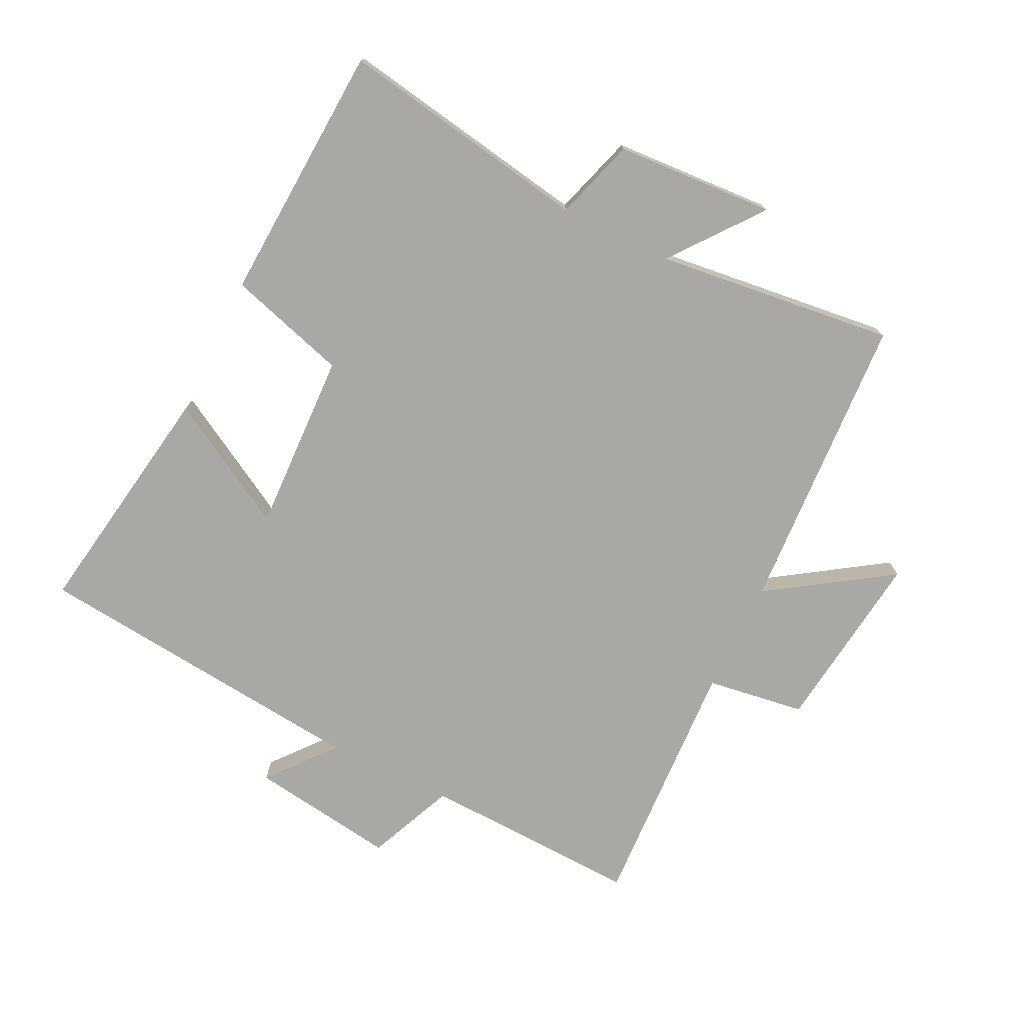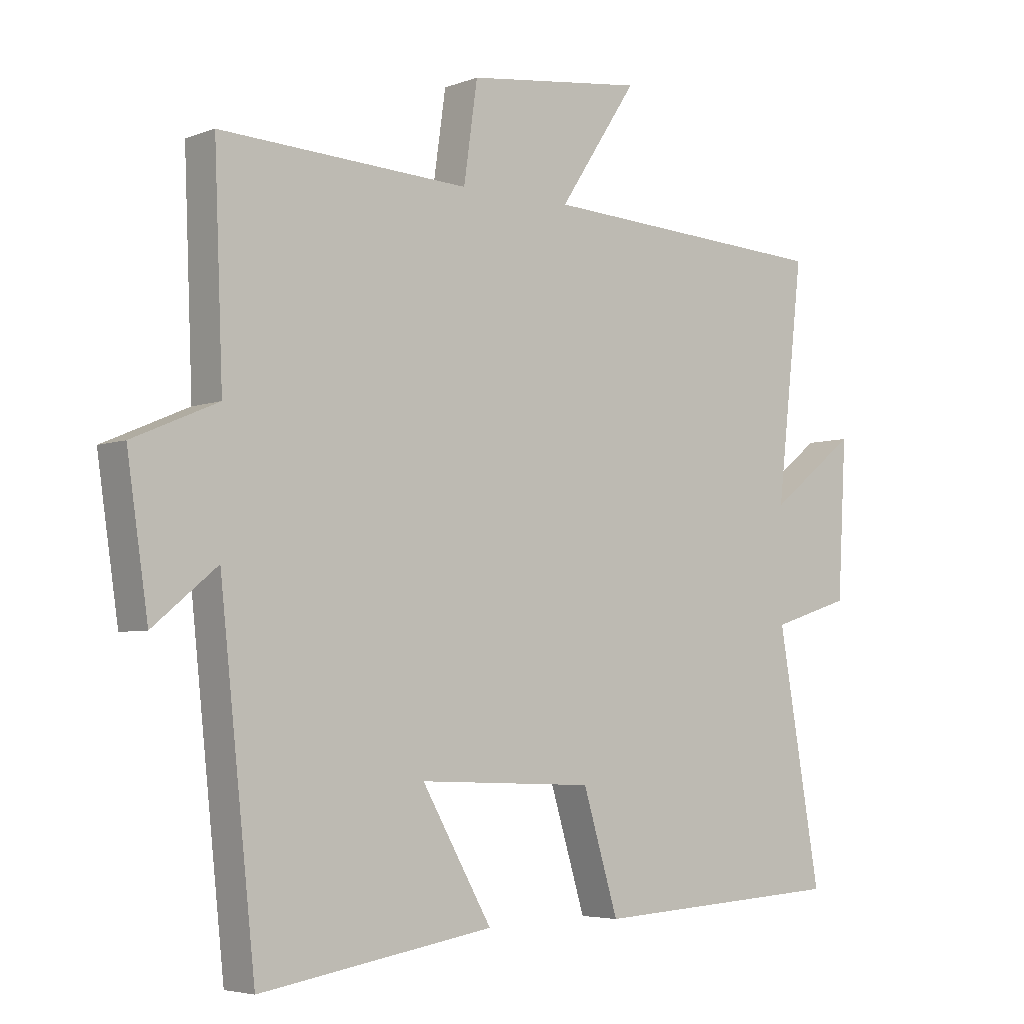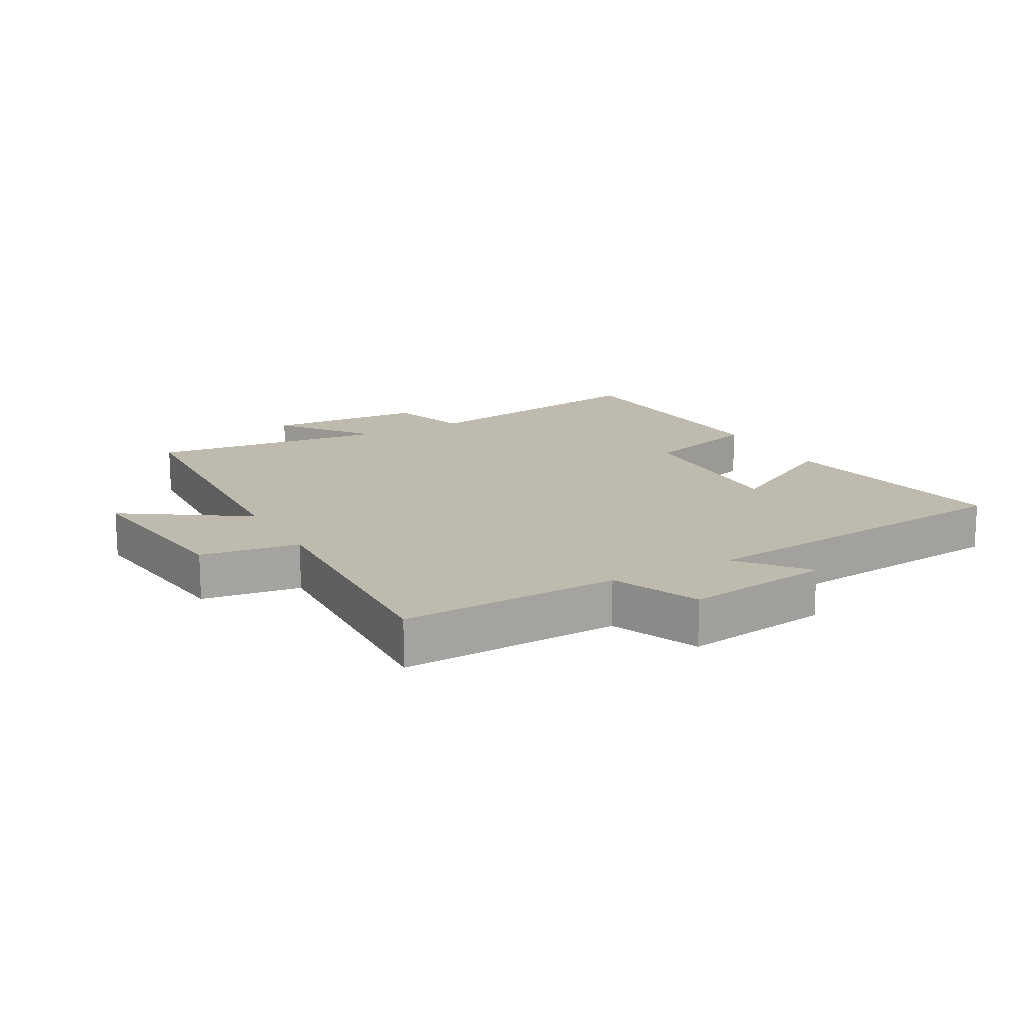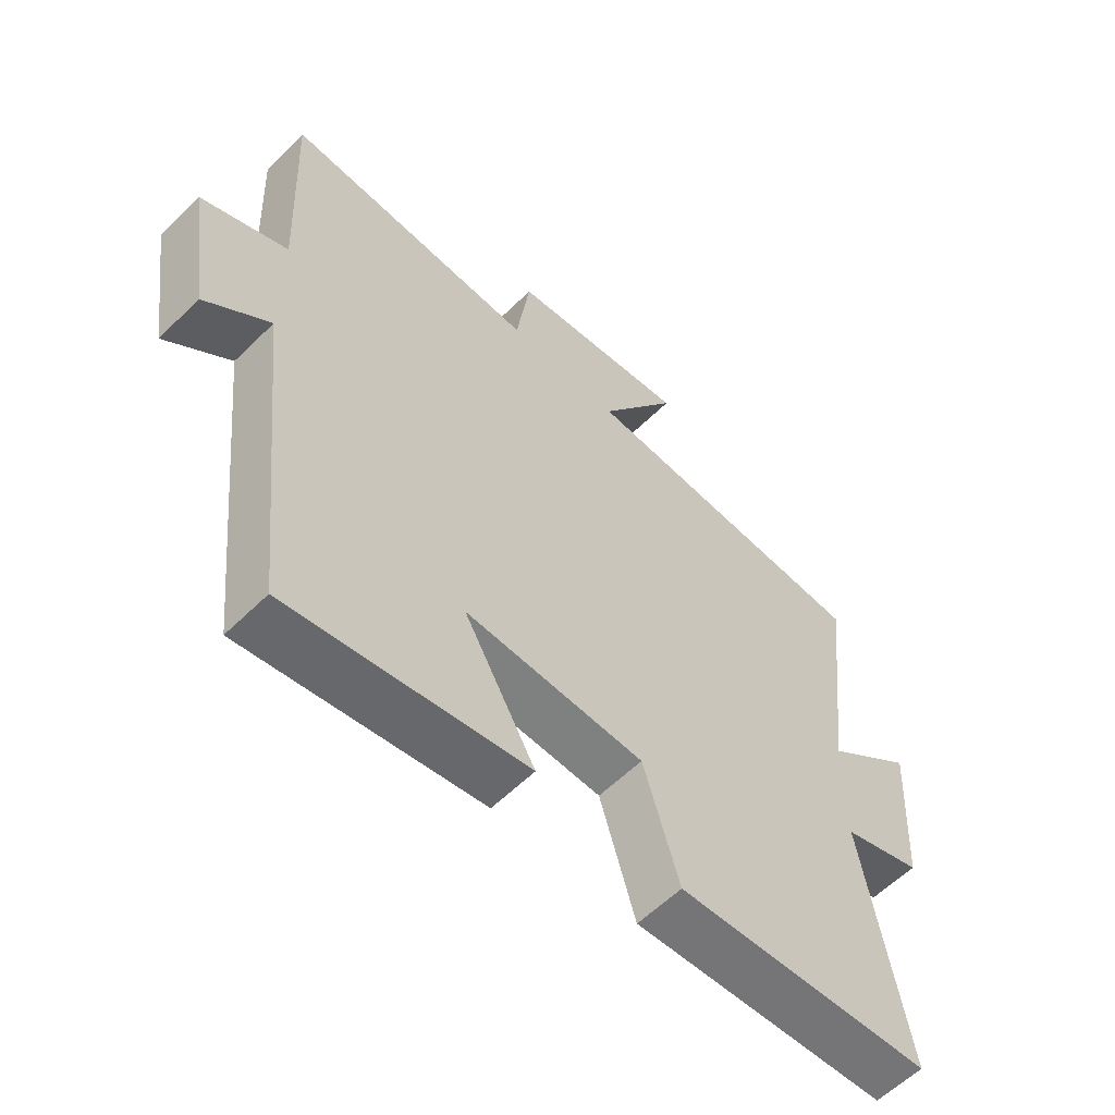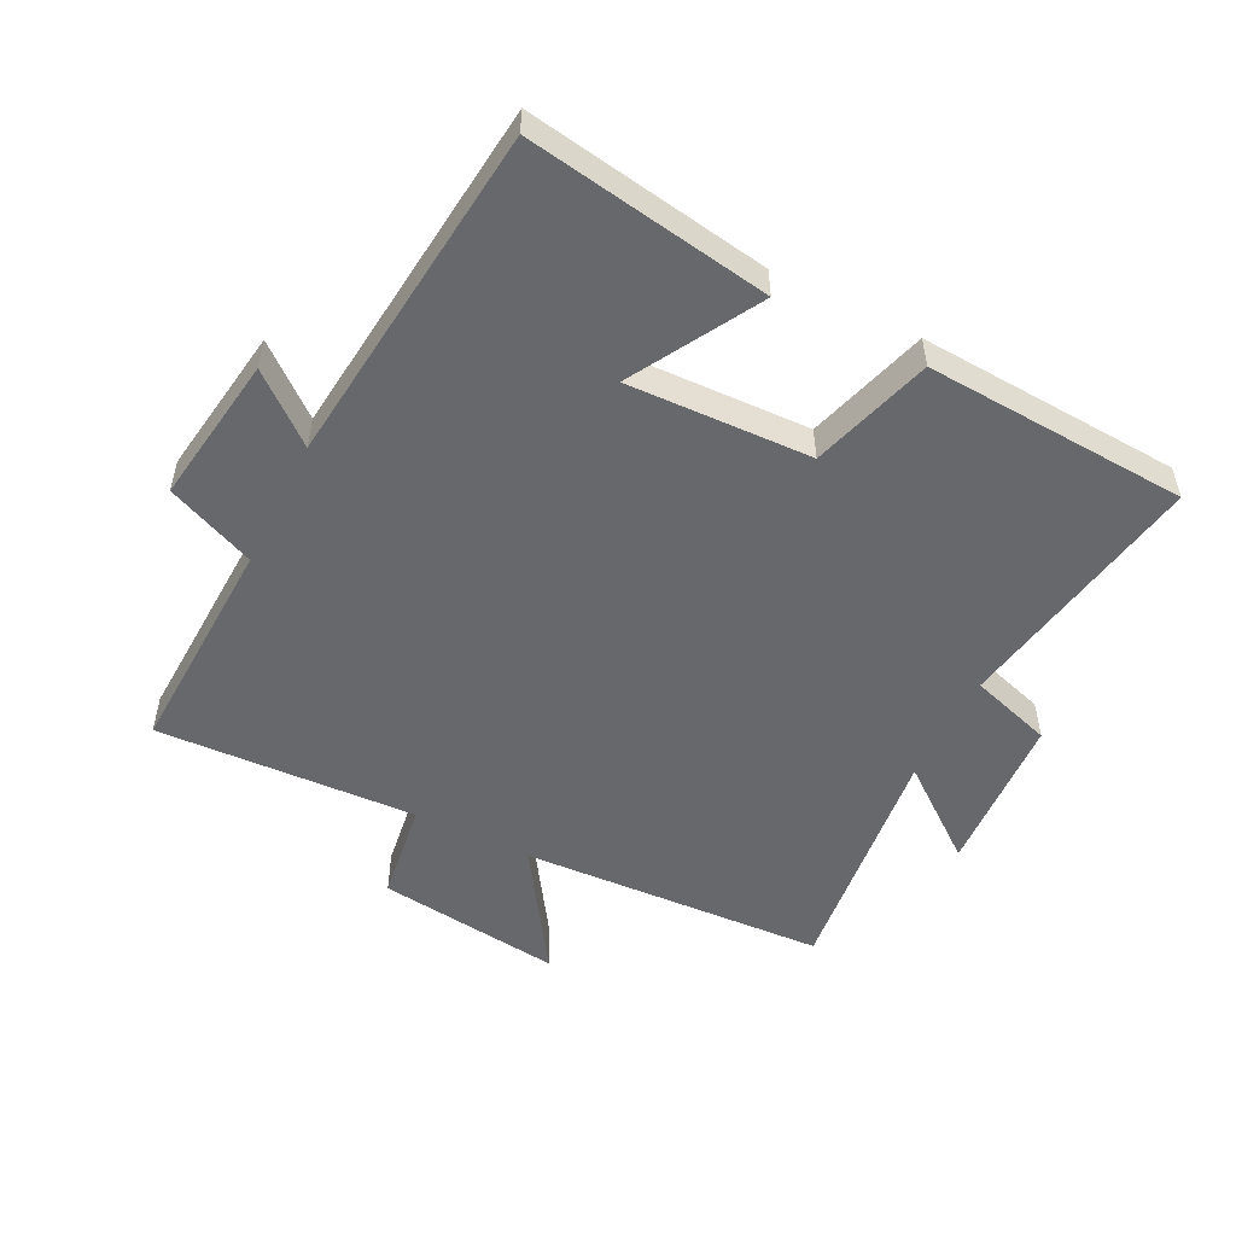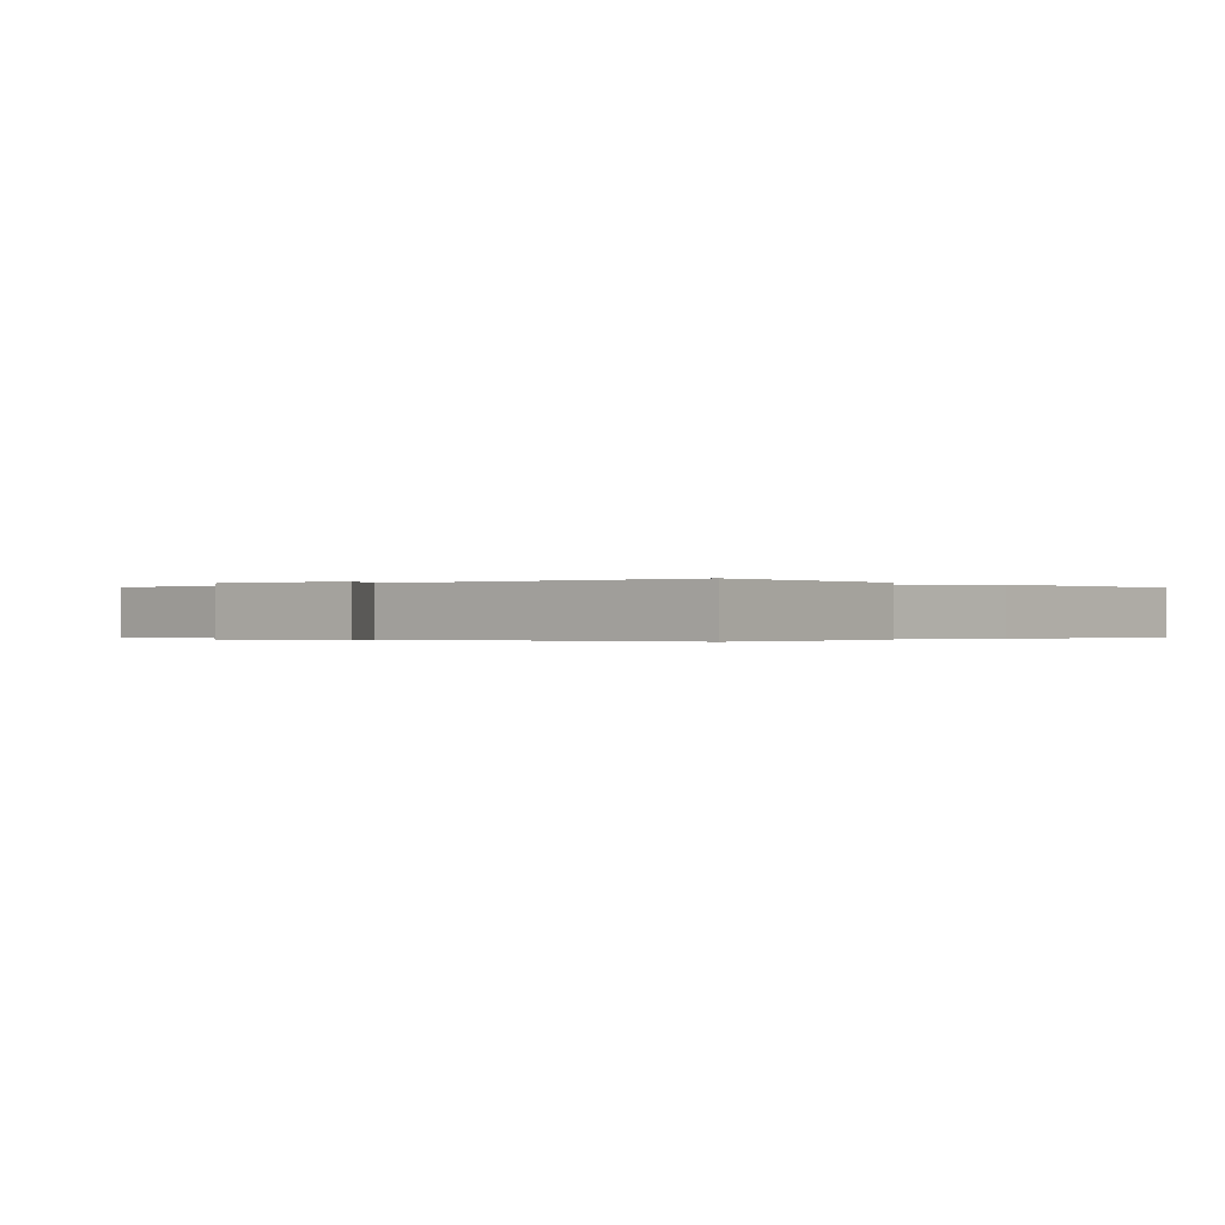
<metadata>
{"format":"obj","ext":"obj","renderer":"f3d","projection":"perspective","resolution":1024,"background":"white","views":[{"elev":-75.0,"azim":-115.9,"up":"+Y"},{"elev":-4.7,"azim":140.1,"up":"+Z"},{"elev":15.6,"azim":61.1,"up":"+Y"},{"elev":-58.7,"azim":135.3,"up":"+Z"},{"elev":-52.4,"azim":153.4,"up":"+Y"},{"elev":-0.2,"azim":135.8,"up":"+Y"}]}
</metadata>
<code>
v -0.543 0.07 0.475
v -0.07 0.07 0.5
v -0.196 0.07 0.691
v 0.09 0.07 0.655
v 0.112 0.07 0.5
v 0.514 0.07 0.519
v 0.5 0.07 0.175
v 0.637 0.07 0.116
v 0.603 0.07 -0.114
v 0.5 0.07 -0.029
v 0.443 0.07 -0.562
v 0.066 0.07 -0.5
v 0.179 0.07 -0.303
v -0.105 0.07 -0.313
v -0.162 0.07 -0.5
v -0.569 0.07 -0.476
v -0.5 0.07 -0.081
v -0.627 0.07 -0.041
v -0.641 0.07 0.209
v -0.5 0.07 0.099
v -0.543 0 0.475
v -0.07 0 0.5
v -0.196 0 0.691
v 0.09 0 0.655
v 0.112 0 0.5
v 0.514 0 0.519
v 0.5 0 0.175
v 0.637 0 0.116
v 0.603 0 -0.114
v 0.5 0 -0.029
v 0.443 0 -0.562
v 0.066 0 -0.5
v 0.179 0 -0.303
v -0.105 0 -0.313
v -0.162 0 -0.5
v -0.569 0 -0.476
v -0.5 0 -0.081
v -0.627 0 -0.041
v -0.641 0 0.209
v -0.5 0 0.099
f 17 18 19 20
f 14 15 16 17
f 13 14 17 20
f 10 11 12 13
f 20 1 2
f 13 20 2
f 10 13 2
f 7 8 9 10
f 5 6 7
f 10 2 3
f 7 10 3
f 5 7 3
f 3 4 5
f 40 39 38 37
f 37 36 35 34
f 40 37 34 33
f 33 32 31 30
f 22 21 40
f 22 40 33
f 22 33 30
f 30 29 28 27
f 27 26 25
f 23 22 30
f 23 30 27
f 23 27 25
f 25 24 23
f 1 21 22 2
f 2 22 23 3
f 3 23 24 4
f 4 24 25 5
f 5 25 26 6
f 6 26 27 7
f 7 27 28 8
f 8 28 29 9
f 9 29 30 10
f 10 30 31 11
f 11 31 32 12
f 12 32 33 13
f 13 33 34 14
f 14 34 35 15
f 15 35 36 16
f 16 36 37 17
f 17 37 38 18
f 18 38 39 19
f 19 39 40 20
f 20 40 21 1

</code>
